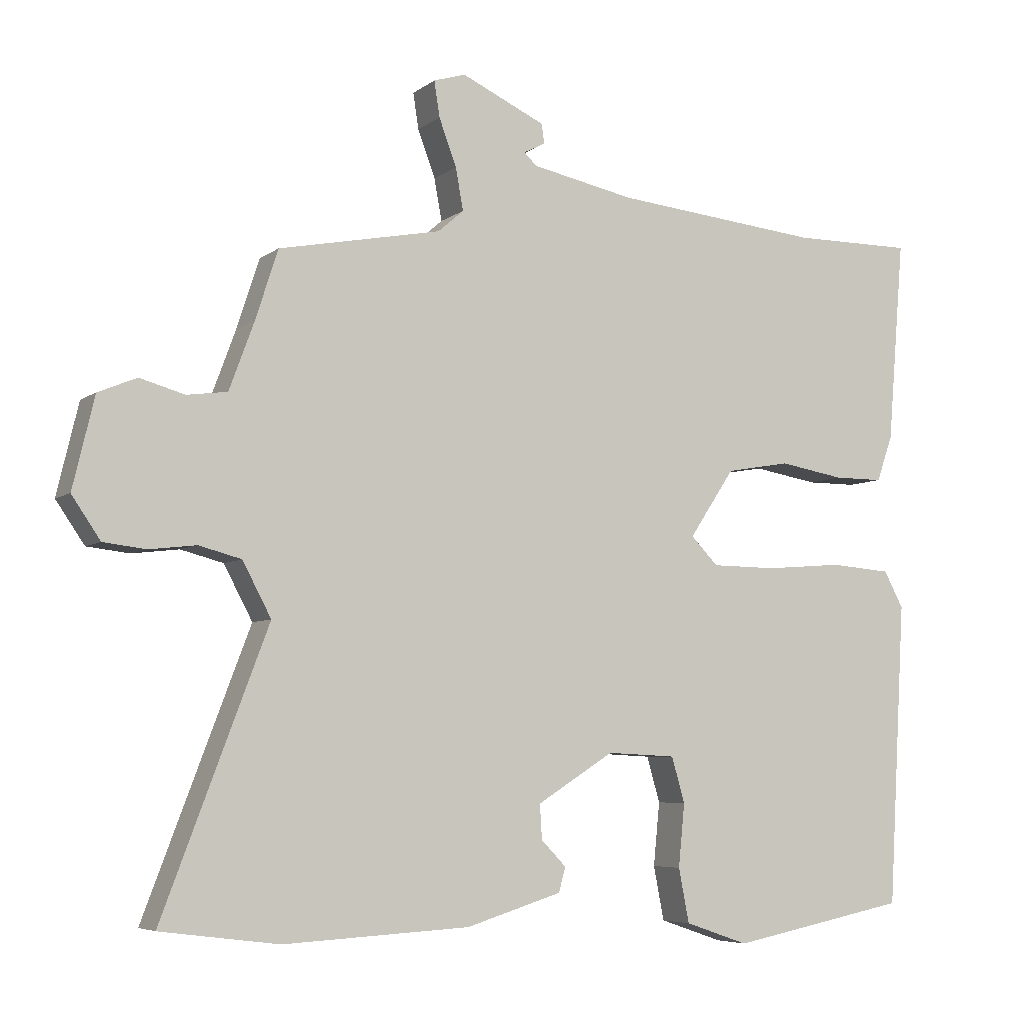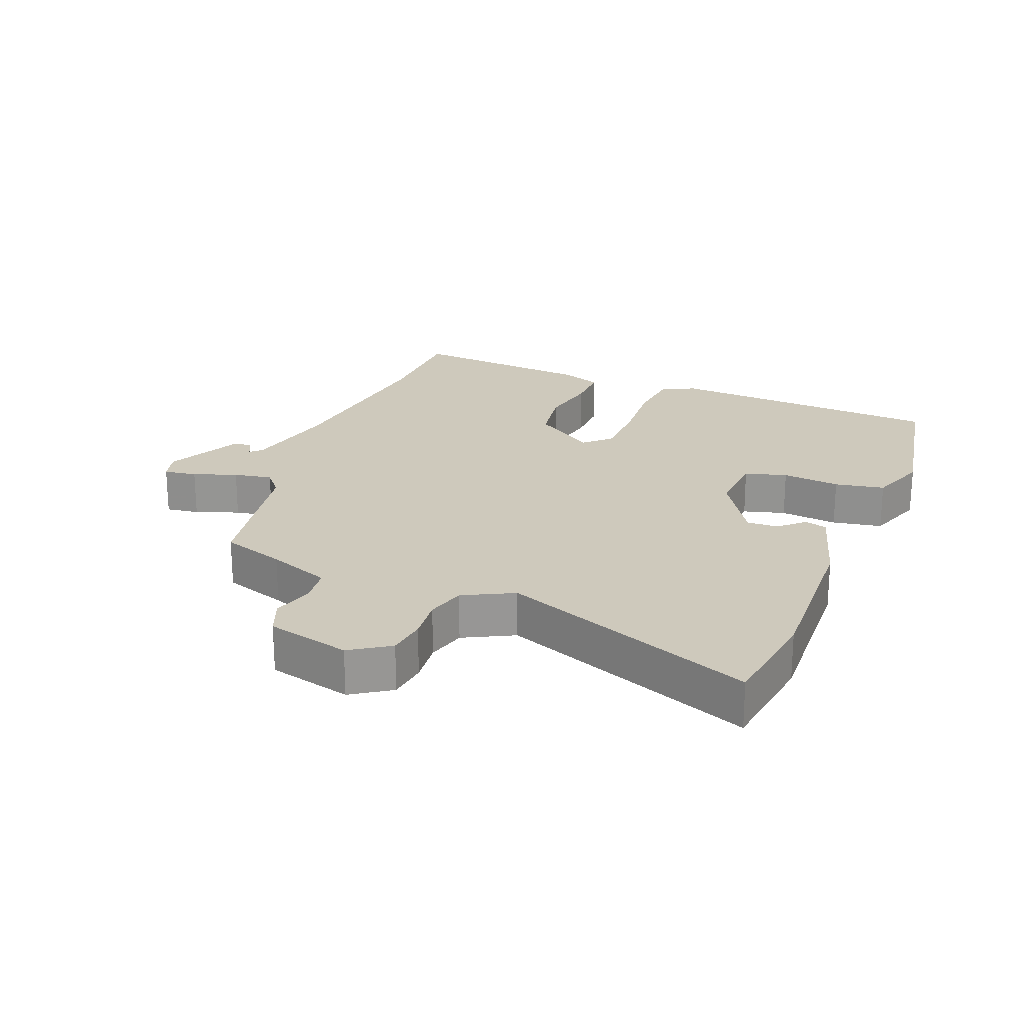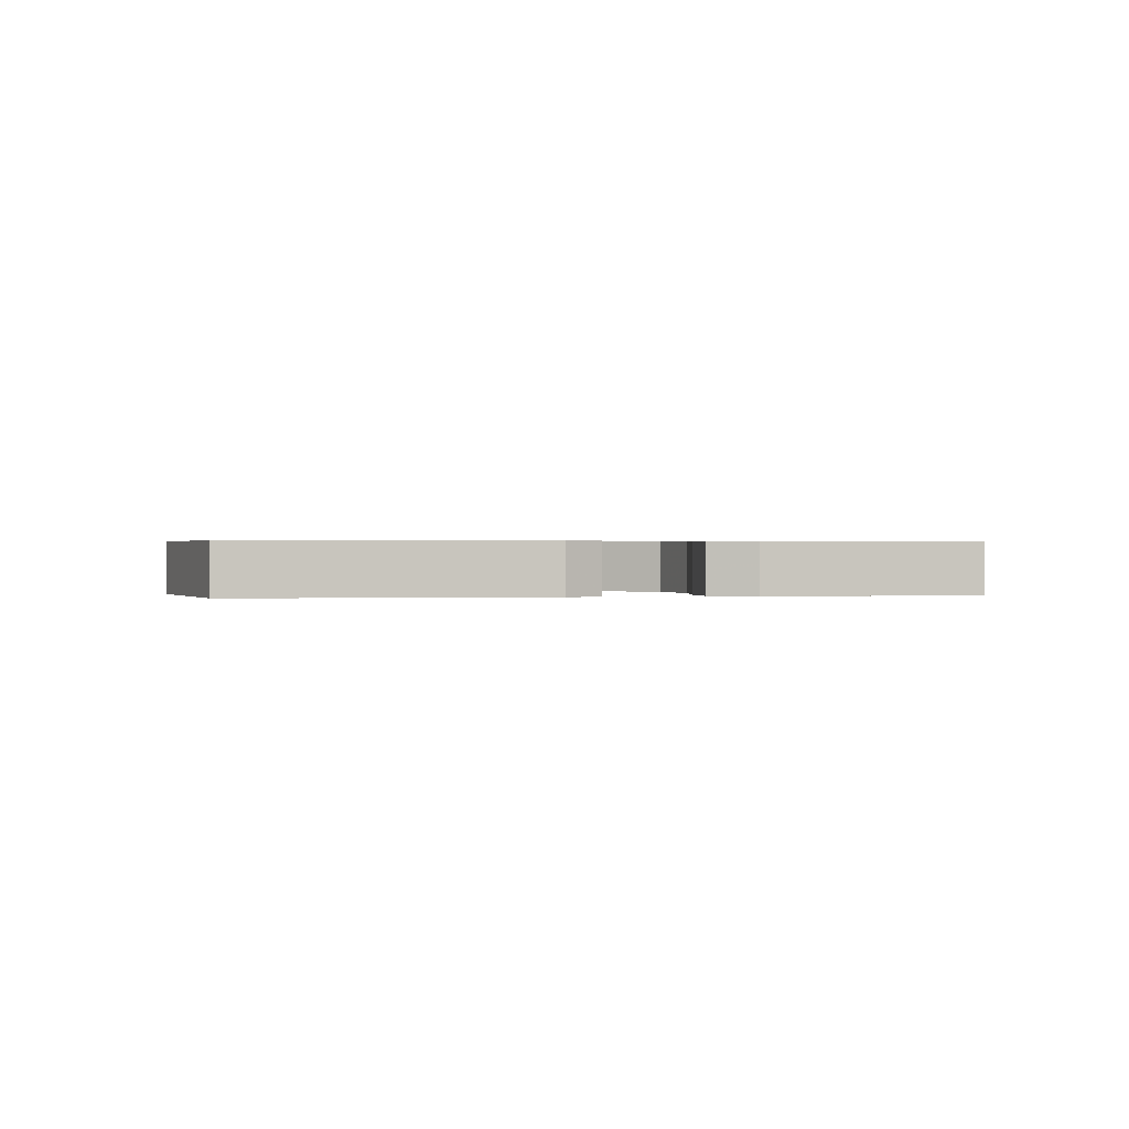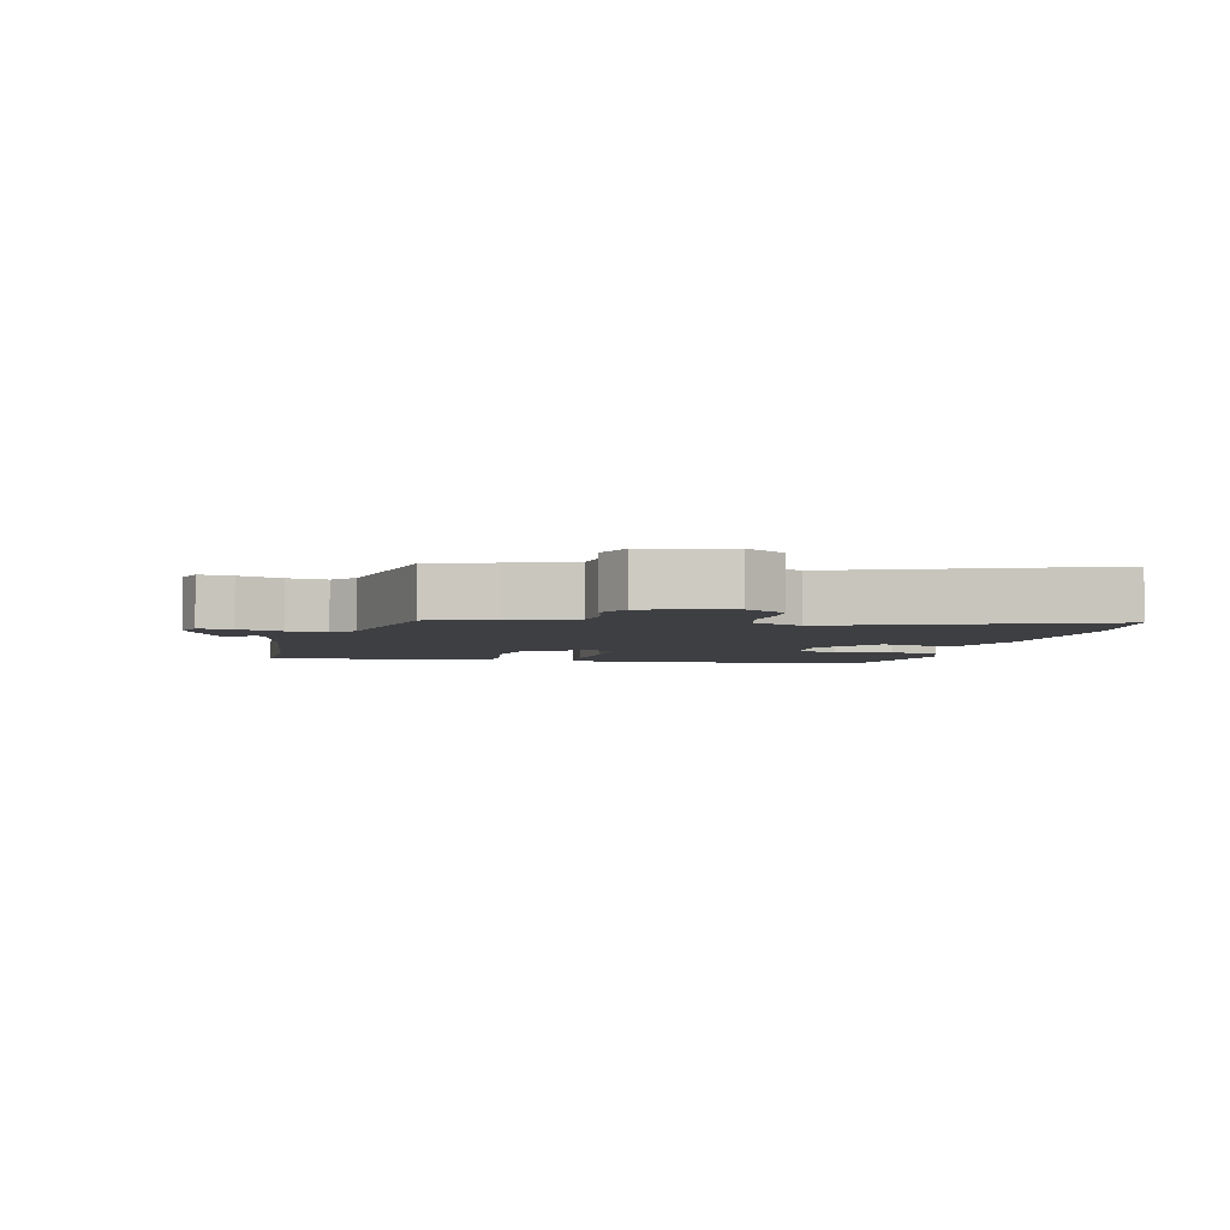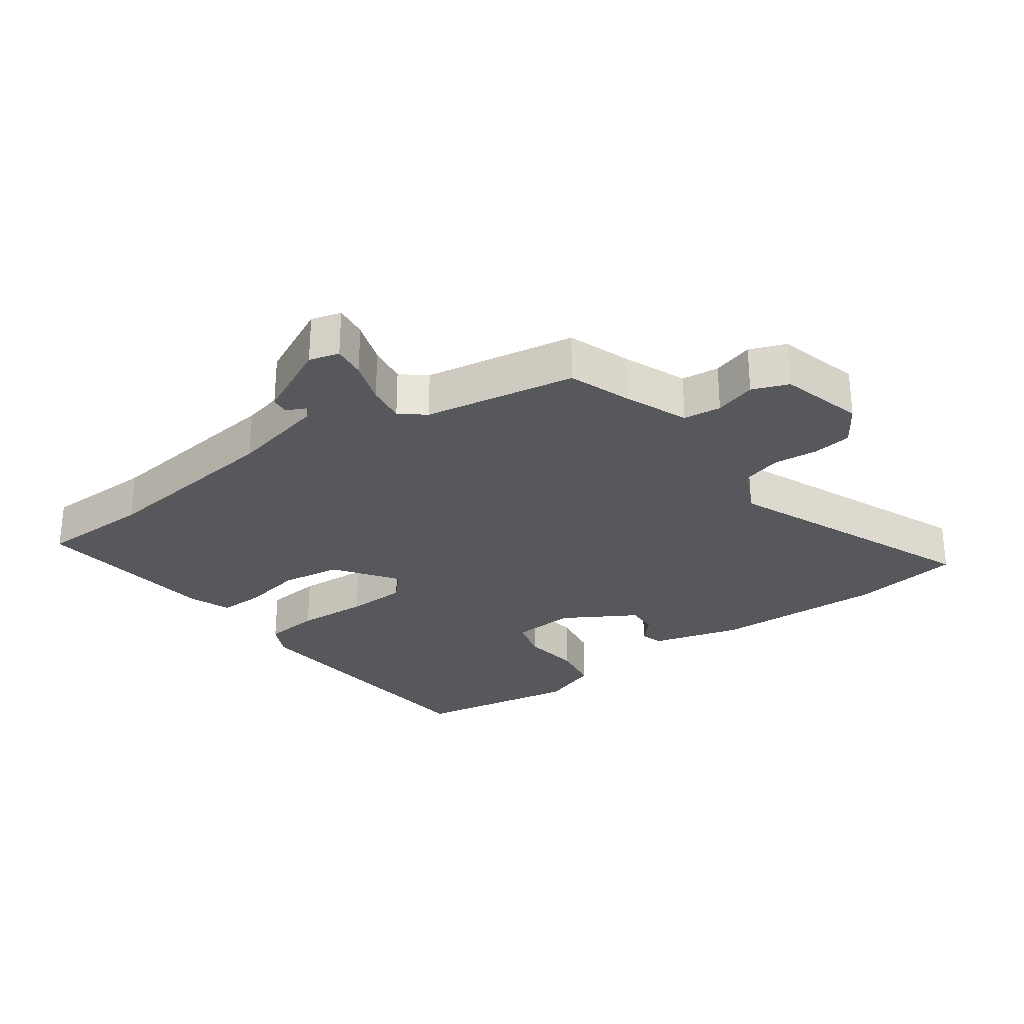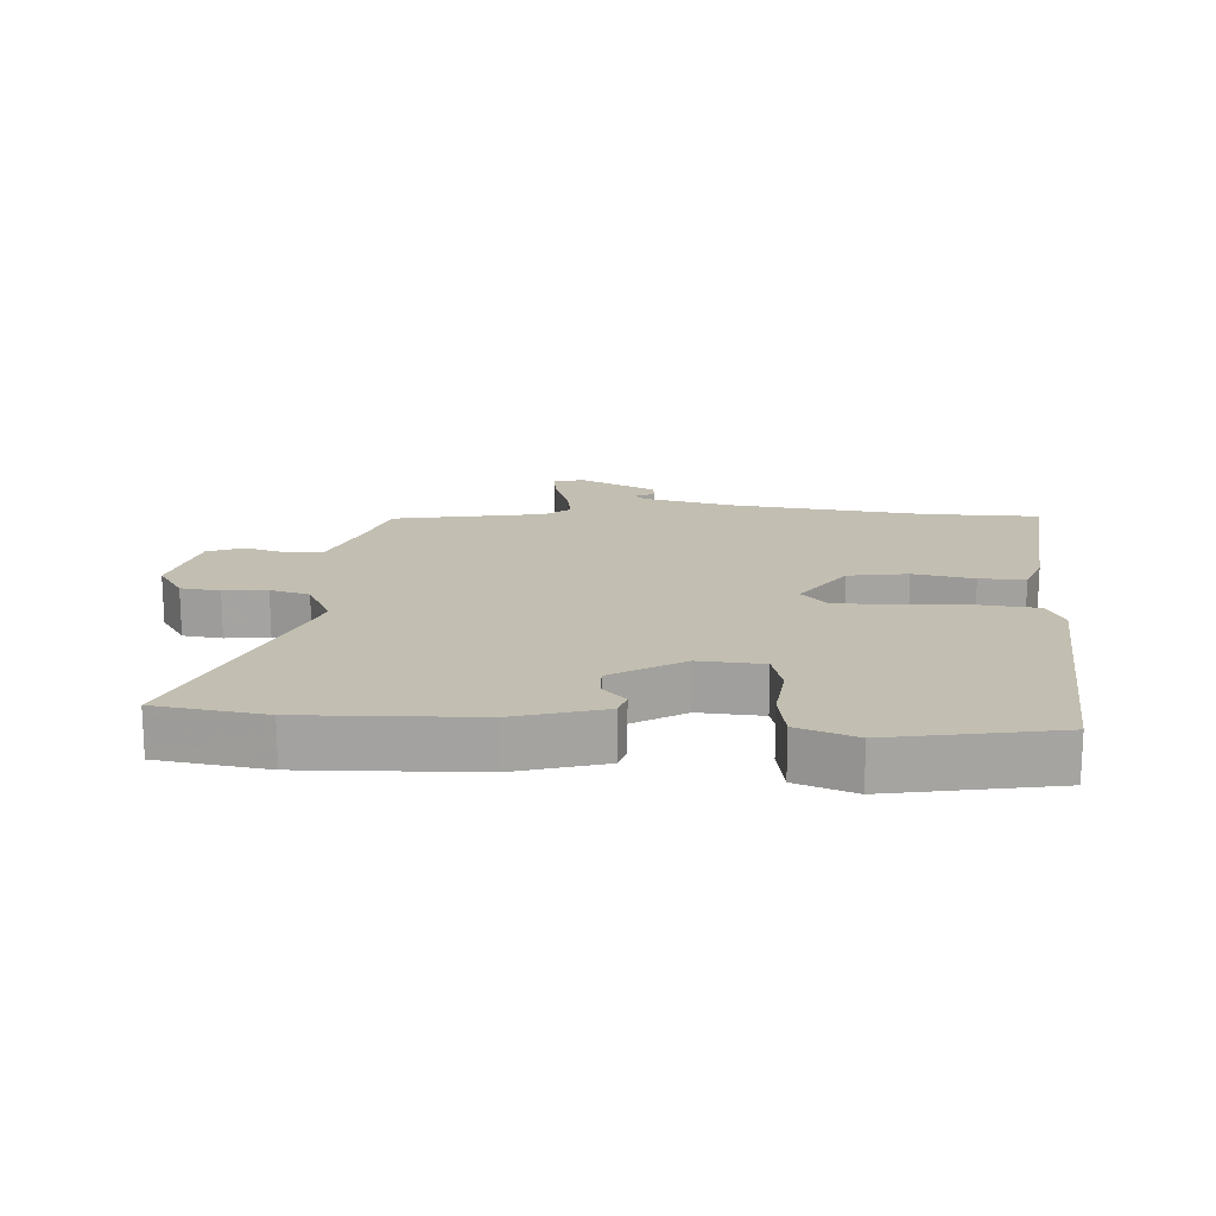
<metadata>
{"format":"obj","ext":"obj","renderer":"f3d","projection":"perspective","resolution":1024,"background":"white","views":[{"elev":-5.8,"azim":153.3,"up":"+Z"},{"elev":22.4,"azim":112.4,"up":"+Y"},{"elev":0.5,"azim":-100.6,"up":"+Y"},{"elev":-3.8,"azim":77.3,"up":"+Y"},{"elev":-28.0,"azim":37.4,"up":"+Y"},{"elev":17.1,"azim":-175.3,"up":"+Y"}]}
</metadata>
<code>
v -0.53 0.07 0.5
v -0.356 0.07 0.499
v -0.059 0.07 0.528
v 0.089 0.07 0.558
v 0.107 0.07 0.575
v 0.076 0.07 0.591
v 0.08 0.07 0.619
v 0.2 0.07 0.674
v 0.246 0.07 0.66
v 0.238 0.07 0.609
v 0.213 0.07 0.542
v 0.202 0.07 0.482
v 0.239 0.07 0.45
v 0.472 0.07 0.404
v 0.504 0.07 0.305
v 0.54 0.07 0.208
v 0.598 0.07 0.2
v 0.662 0.07 0.218
v 0.717 0.07 0.195
v 0.748 0.07 0.065
v 0.707 0.07 0.005
v 0.646 0.07 -0.002
v 0.579 0.07 0.006
v 0.518 0.07 -0.01
v 0.477 0.07 -0.087
v 0.628 0.07 -0.483
v 0.459 0.07 -0.505
v 0.192 0.07 -0.491
v 0.055 0.07 -0.449
v 0.045 0.07 -0.414
v 0.081 0.07 -0.377
v 0.084 0.07 -0.328
v -0.026 0.07 -0.259
v -0.125 0.07 -0.264
v -0.144 0.07 -0.329
v -0.135 0.07 -0.419
v -0.15 0.07 -0.496
v -0.241 0.07 -0.527
v -0.496 0.07 -0.477
v -0.521 0.07 -0.043
v -0.493 0.07 0.009
v -0.405 0.07 0.016
v -0.294 0.07 0.007
v -0.2 0.07 0.008
v -0.161 0.07 0.048
v -0.226 0.07 0.145
v -0.318 0.07 0.161
v -0.412 0.07 0.145
v -0.483 0.07 0.145
v -0.506 0.07 0.21
v -0.53 0 0.5
v -0.356 0 0.499
v -0.059 0 0.528
v 0.089 0 0.558
v 0.107 0 0.575
v 0.076 0 0.591
v 0.08 0 0.619
v 0.2 0 0.674
v 0.246 0 0.66
v 0.238 0 0.609
v 0.213 0 0.542
v 0.202 0 0.482
v 0.239 0 0.45
v 0.472 0 0.404
v 0.504 0 0.305
v 0.54 0 0.208
v 0.598 0 0.2
v 0.662 0 0.218
v 0.717 0 0.195
v 0.748 0 0.065
v 0.707 0 0.005
v 0.646 0 -0.002
v 0.579 0 0.006
v 0.518 0 -0.01
v 0.477 0 -0.087
v 0.628 0 -0.483
v 0.459 0 -0.505
v 0.192 0 -0.491
v 0.055 0 -0.449
v 0.045 0 -0.414
v 0.081 0 -0.377
v 0.084 0 -0.328
v -0.026 0 -0.259
v -0.125 0 -0.264
v -0.144 0 -0.329
v -0.135 0 -0.419
v -0.15 0 -0.496
v -0.241 0 -0.527
v -0.496 0 -0.477
v -0.521 0 -0.043
v -0.493 0 0.009
v -0.405 0 0.016
v -0.294 0 0.007
v -0.2 0 0.008
v -0.161 0 0.048
v -0.226 0 0.145
v -0.318 0 0.161
v -0.412 0 0.145
v -0.483 0 0.145
v -0.506 0 0.21
f 47 48 49 50
f 46 47 50 1
f 40 41 42 43
f 40 43 44
f 39 40 44
f 38 39 44 45
f 35 36 37 38
f 34 35 38 45
f 28 29 30 31
f 28 31 32
f 25 26 27 28
f 24 25 28 32
f 20 21 22 23
f 20 23 24
f 17 18 19 20
f 16 17 20 24
f 15 16 24 32
f 13 14 15 32
f 8 9 10 11
f 8 11 12
f 5 6 7 8
f 5 8 12
f 4 5 12
f 3 4 12 13
f 46 1 2
f 45 46 2 3
f 33 34 45 3
f 3 13 32 33
f 100 99 98 97
f 51 100 97 96
f 93 92 91 90
f 94 93 90
f 94 90 89
f 95 94 89 88
f 88 87 86 85
f 95 88 85 84
f 81 80 79 78
f 82 81 78
f 78 77 76 75
f 82 78 75 74
f 73 72 71 70
f 74 73 70
f 70 69 68 67
f 74 70 67 66
f 82 74 66 65
f 82 65 64 63
f 61 60 59 58
f 62 61 58
f 58 57 56 55
f 62 58 55
f 62 55 54
f 63 62 54 53
f 52 51 96
f 53 52 96 95
f 53 95 84 83
f 83 82 63 53
f 1 51 52 2
f 2 52 53 3
f 3 53 54 4
f 4 54 55 5
f 5 55 56 6
f 6 56 57 7
f 7 57 58 8
f 8 58 59 9
f 9 59 60 10
f 10 60 61 11
f 11 61 62 12
f 12 62 63 13
f 13 63 64 14
f 14 64 65 15
f 15 65 66 16
f 16 66 67 17
f 17 67 68 18
f 18 68 69 19
f 19 69 70 20
f 20 70 71 21
f 21 71 72 22
f 22 72 73 23
f 23 73 74 24
f 24 74 75 25
f 25 75 76 26
f 26 76 77 27
f 27 77 78 28
f 28 78 79 29
f 29 79 80 30
f 30 80 81 31
f 31 81 82 32
f 32 82 83 33
f 33 83 84 34
f 34 84 85 35
f 35 85 86 36
f 36 86 87 37
f 37 87 88 38
f 38 88 89 39
f 39 89 90 40
f 40 90 91 41
f 41 91 92 42
f 42 92 93 43
f 43 93 94 44
f 44 94 95 45
f 45 95 96 46
f 46 96 97 47
f 47 97 98 48
f 48 98 99 49
f 49 99 100 50
f 50 100 51 1

</code>
